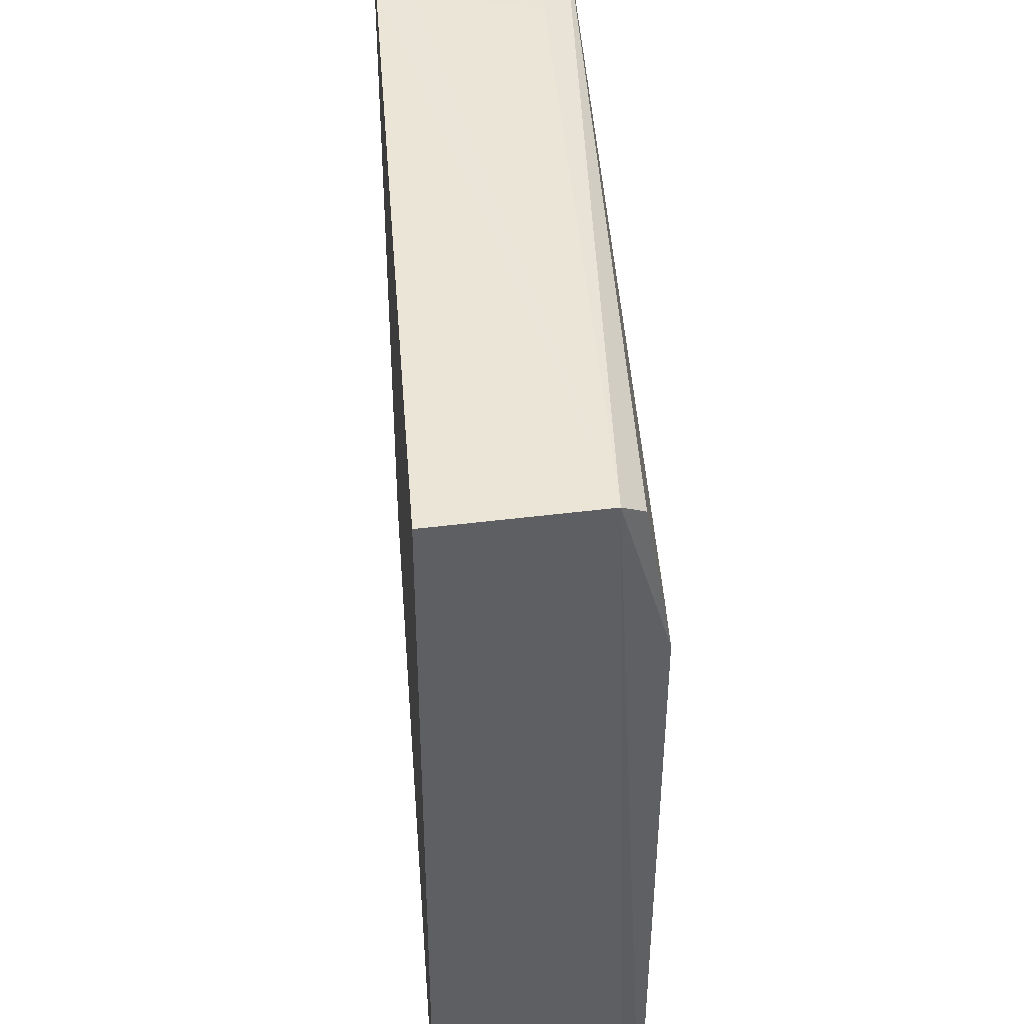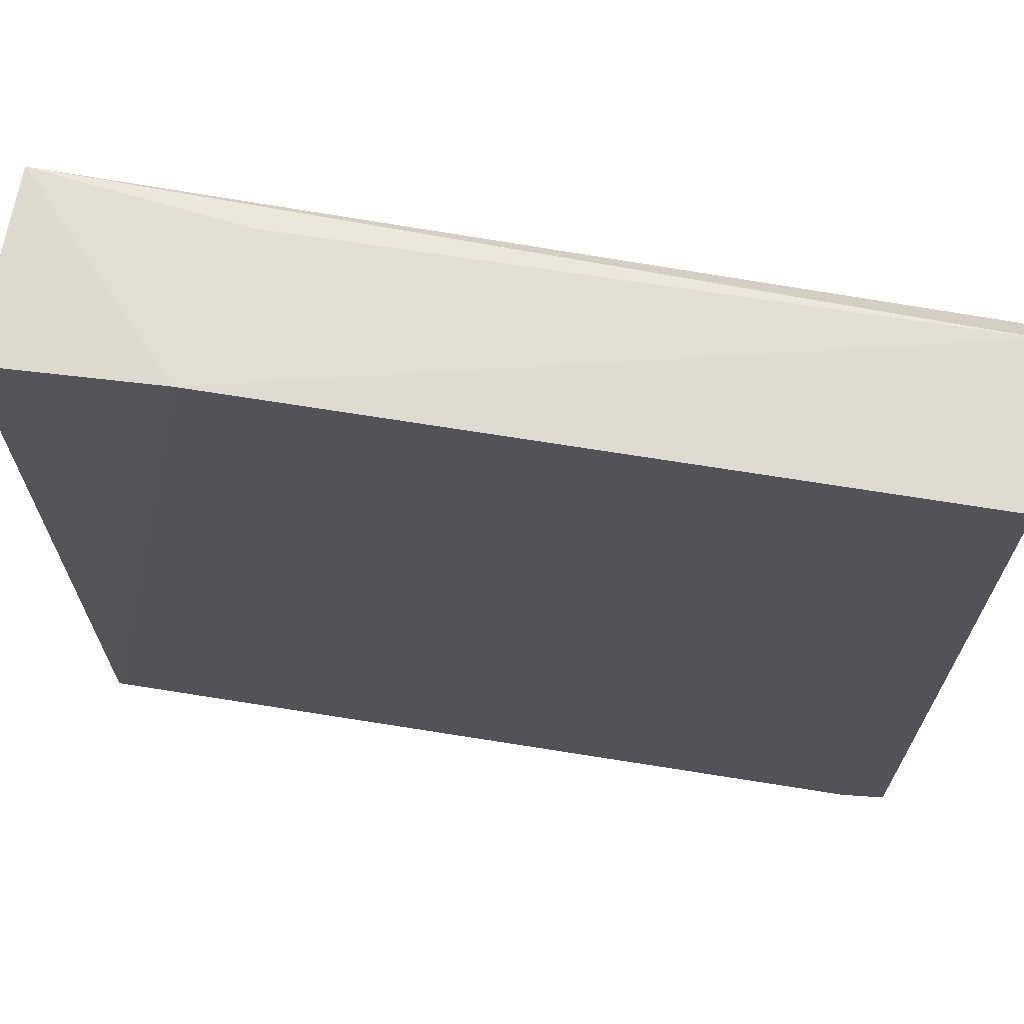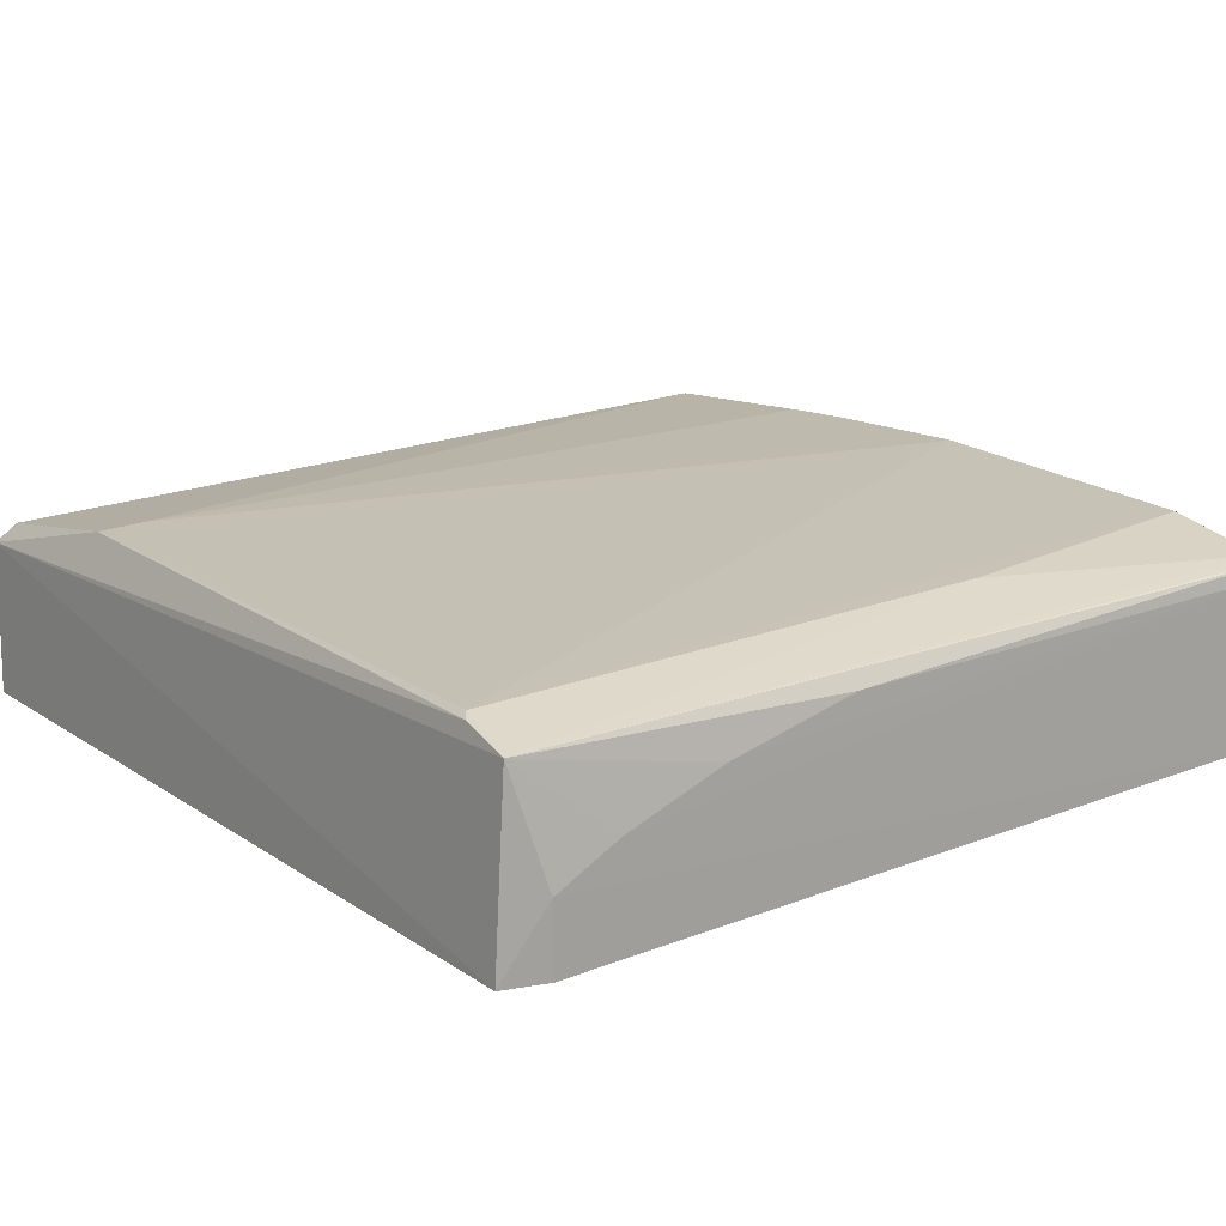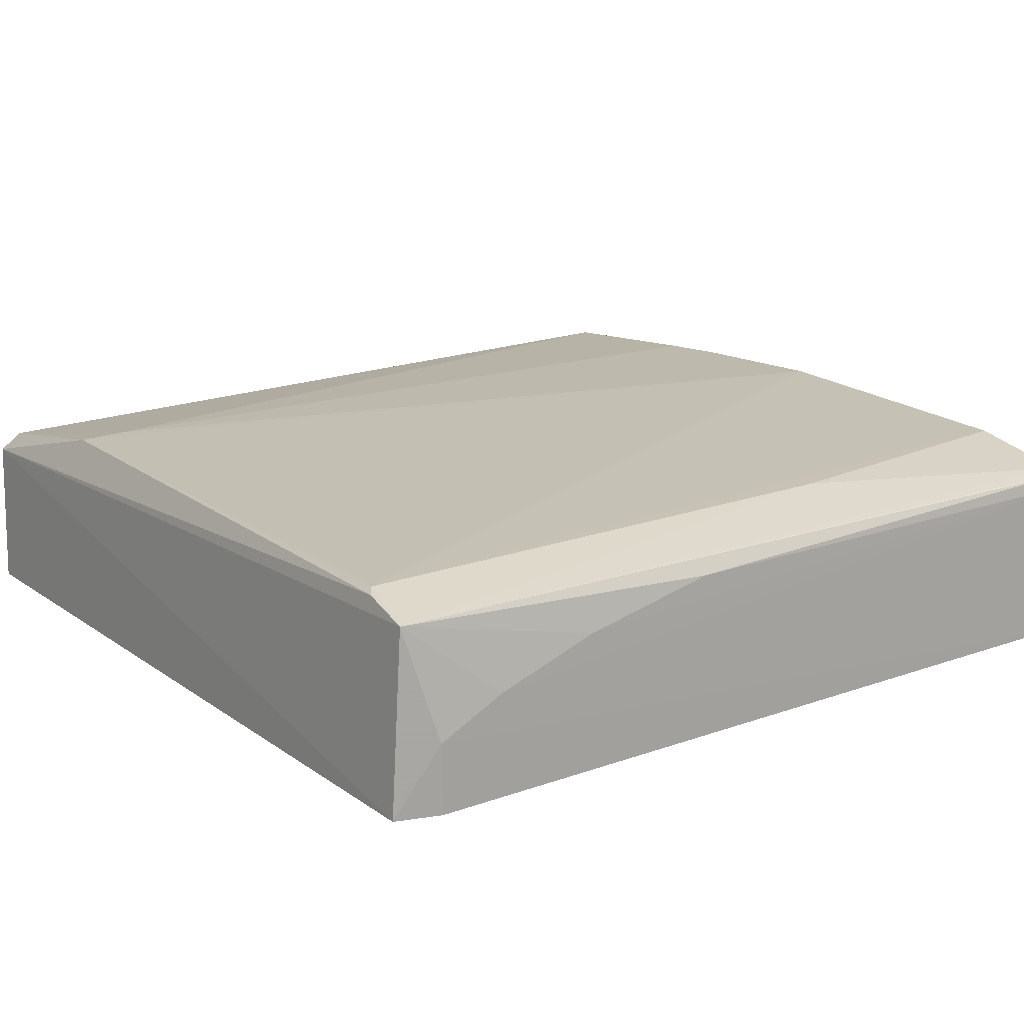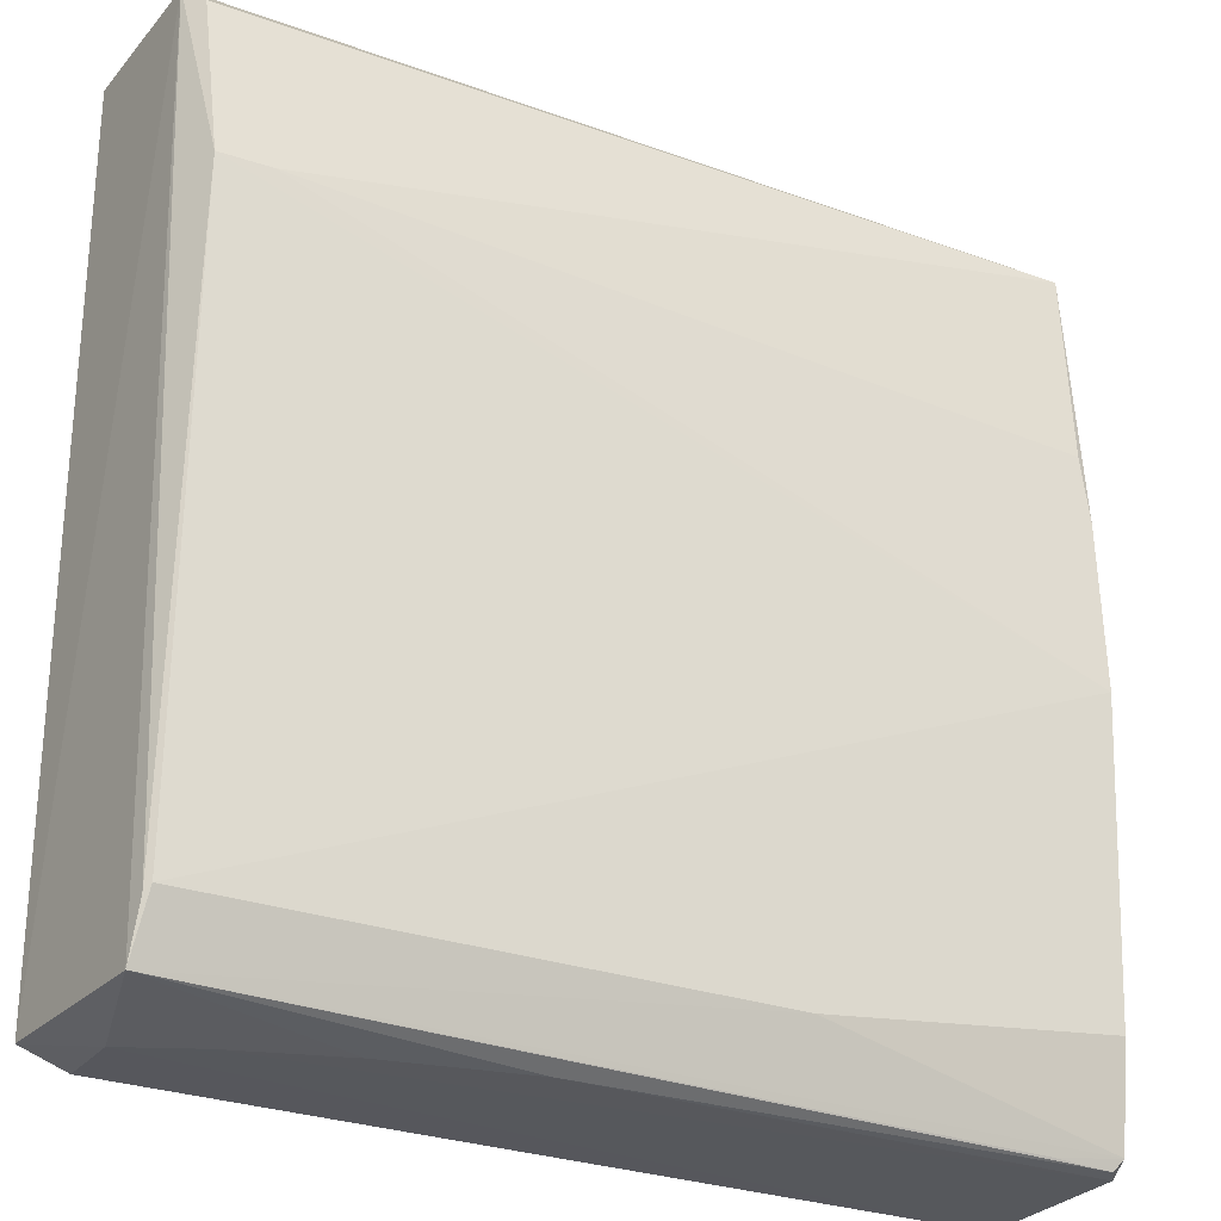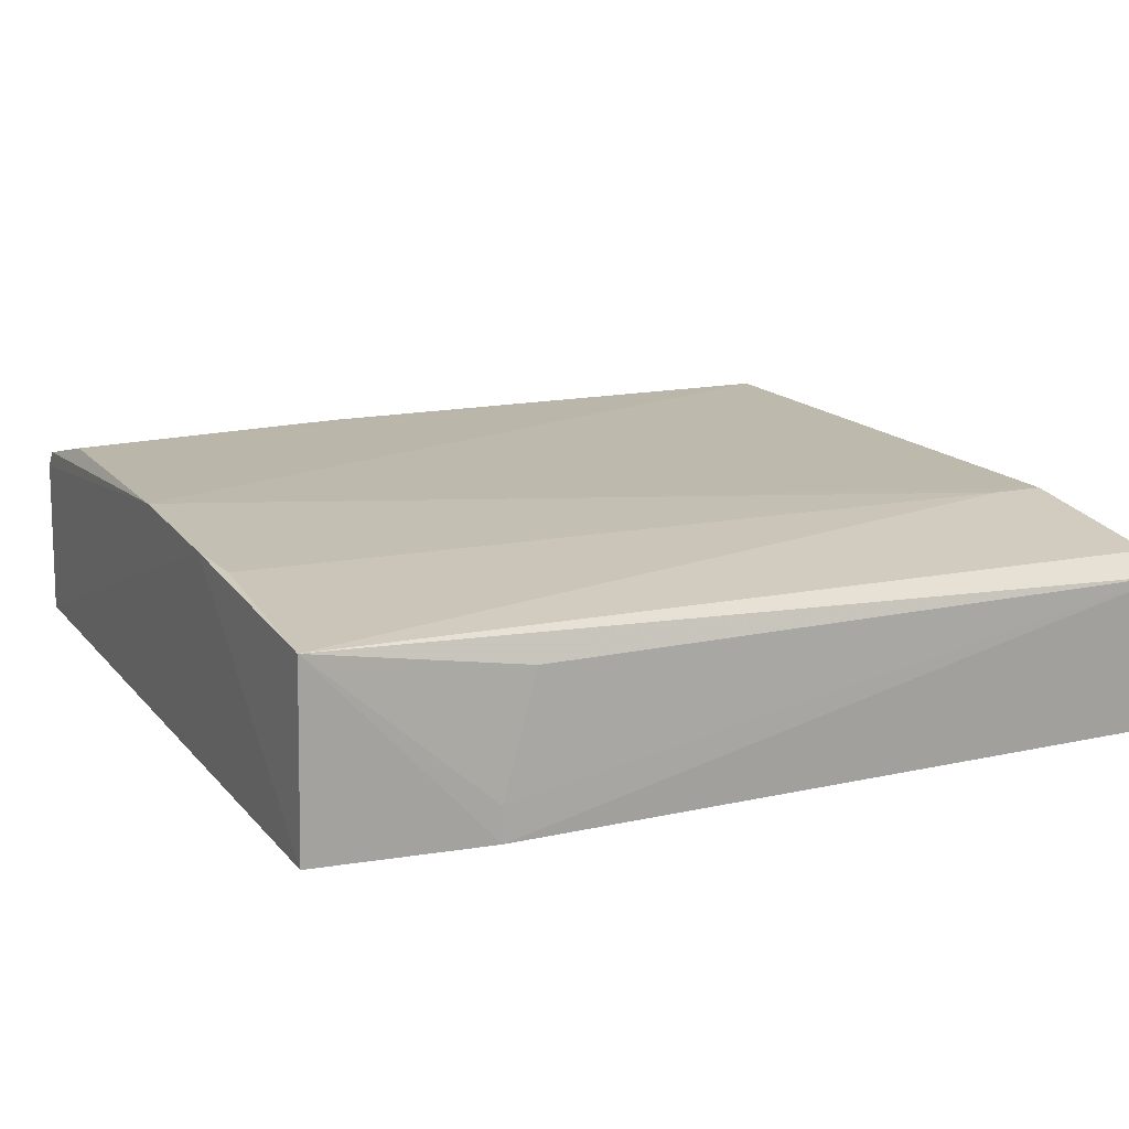
<metadata>
{"format":"obj","ext":"obj","renderer":"f3d","projection":"perspective","resolution":1024,"background":"white","views":[{"elev":45.4,"azim":-94.3,"up":"+Y"},{"elev":68.2,"azim":-170.7,"up":"+Y"},{"elev":17.8,"azim":-38.0,"up":"+Z"},{"elev":17.3,"azim":-36.2,"up":"+Z"},{"elev":-26.7,"azim":-30.0,"up":"+Y"},{"elev":15.5,"azim":154.8,"up":"+Z"}]}
</metadata>
<code>
v 0.02726 0.02757 0.1428
v 0.02743 -0.02551 0.1425
v 0.02744 0.02741 0.1308
v -0.02804 0.02863 0.1309
v -0.02669 -0.02136 0.1437
v -0.02516 -0.0262 0.1308
v 0.01638 0.02863 0.1308
v 0.02744 0.0107 0.1441
v -0.02674 0.02761 0.1421
v 0.02756 -0.02666 0.1308
v -0.02795 -0.02518 0.1308
v -0.02717 -0.02508 0.1425
v -0.02766 0.02893 0.1407
v 0.02691 -0.01945 0.1439
v -0.0231 0.01739 0.1438
v 0.02748 -0.02639 0.1413
v 0.007675 -0.02148 0.1438
v -0.02519 -0.02614 0.1352
v 0.01414 0.02844 0.1406
v -0.027 -0.02181 0.1434
v 0.02743 0.0001089 0.1445
v 0.02699 0.01507 0.1439
v -0.02633 0.01733 0.1437
v 0.02684 -0.02625 0.1422
v -0.005461 -0.02612 0.1414
v 0.01638 0.0286 0.133
v 0.02312 -0.02606 0.1423
v -0.02087 -0.02613 0.1373
v -0.01424 -0.02611 0.1395
f 7 1 3
f 8 3 1
f 10 3 8
f 10 7 3
f 11 4 7
f 11 10 6
f 11 7 10
f 13 7 4
f 13 9 1
f 13 4 11
f 13 11 12
f 15 1 9
f 16 10 8
f 17 12 2
f 17 5 12
f 17 14 5
f 17 2 14
f 18 12 11
f 18 11 6
f 18 6 10
f 19 13 1
f 20 13 12
f 20 12 5
f 21 5 14
f 21 8 15
f 21 14 2
f 21 16 8
f 21 2 16
f 22 15 8
f 22 8 1
f 22 1 15
f 23 15 9
f 23 21 15
f 23 5 21
f 23 20 5
f 23 9 13
f 23 13 20
f 24 16 2
f 25 24 12
f 25 16 24
f 26 19 1
f 26 1 7
f 26 7 13
f 26 13 19
f 27 24 2
f 27 2 12
f 27 12 24
f 28 18 10
f 28 10 16
f 28 12 18
f 29 25 12
f 29 12 28
f 29 28 16
f 29 16 25

</code>
